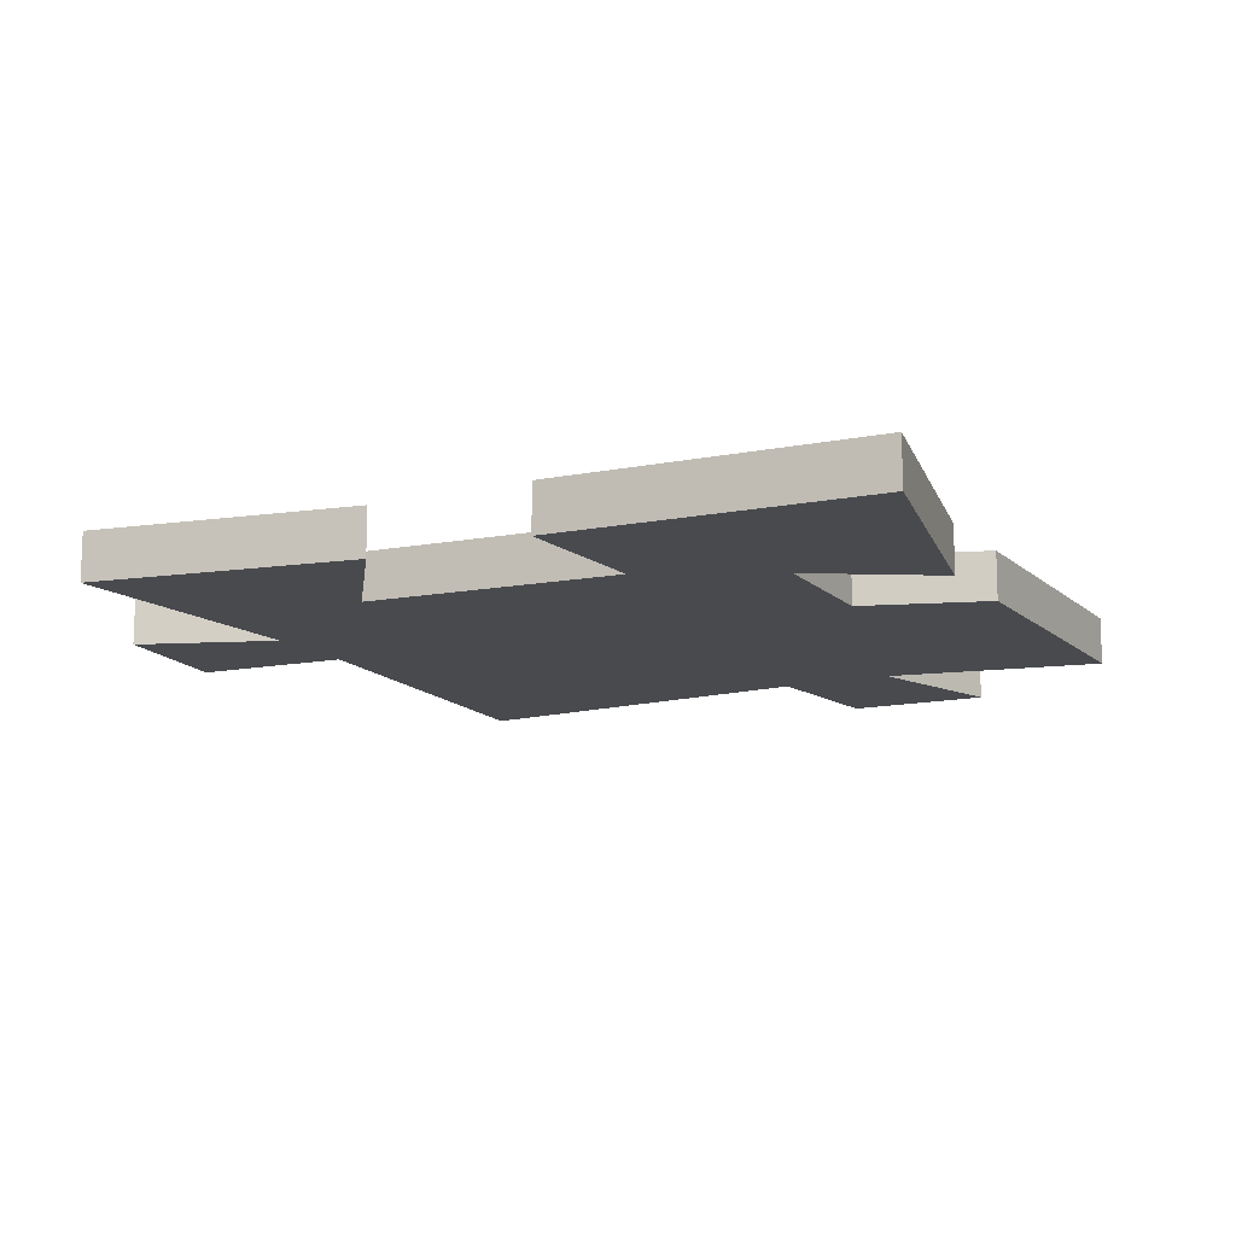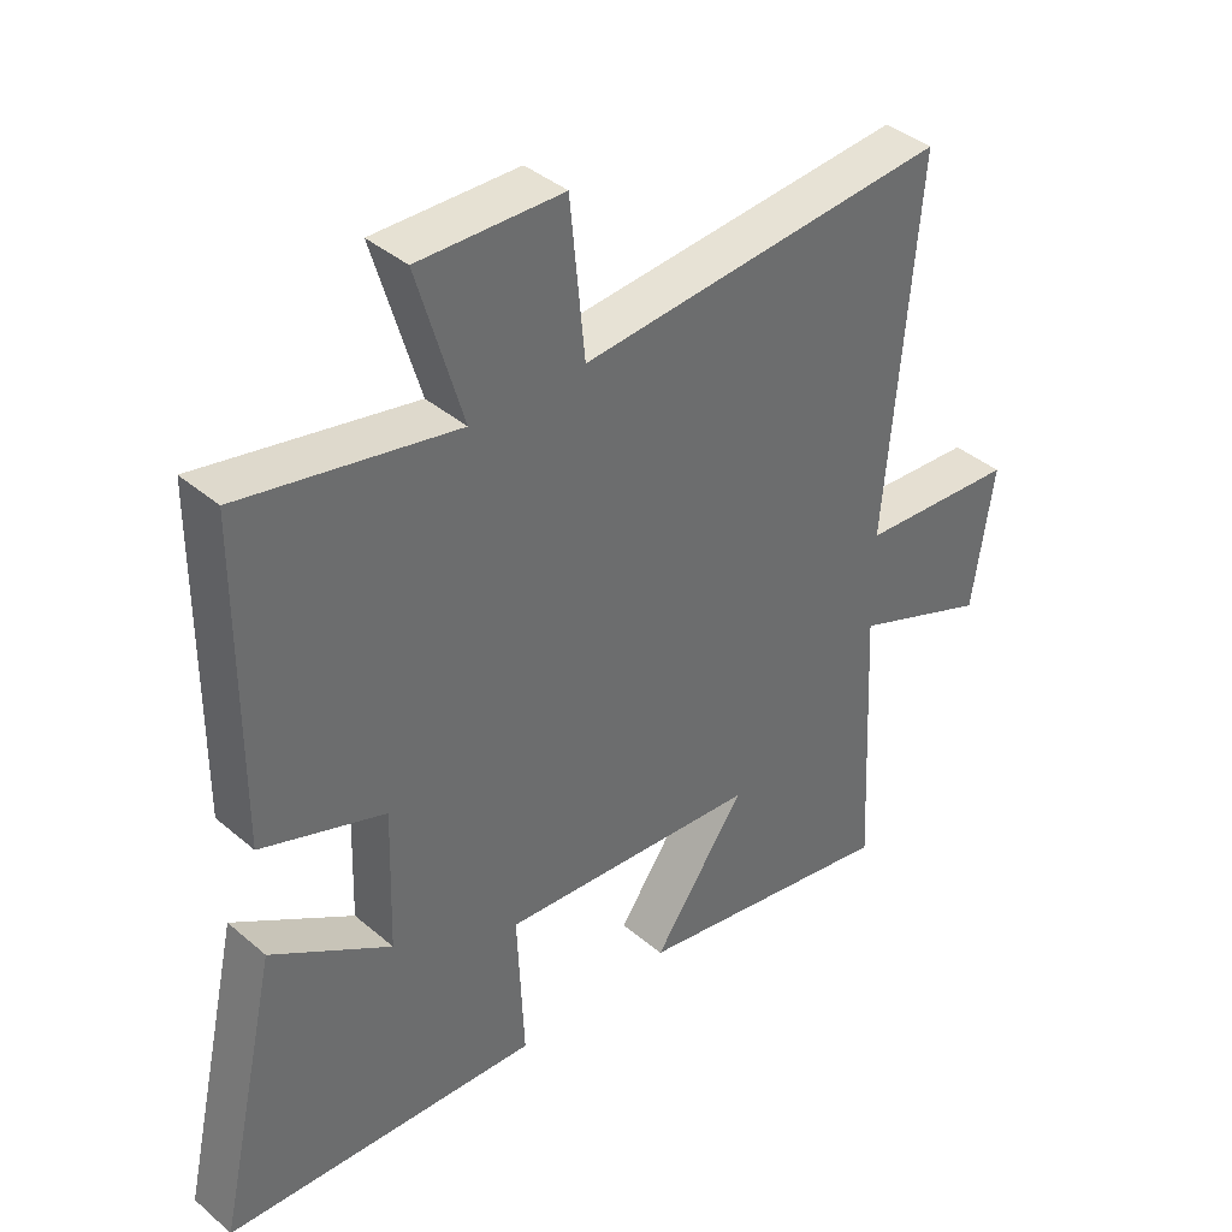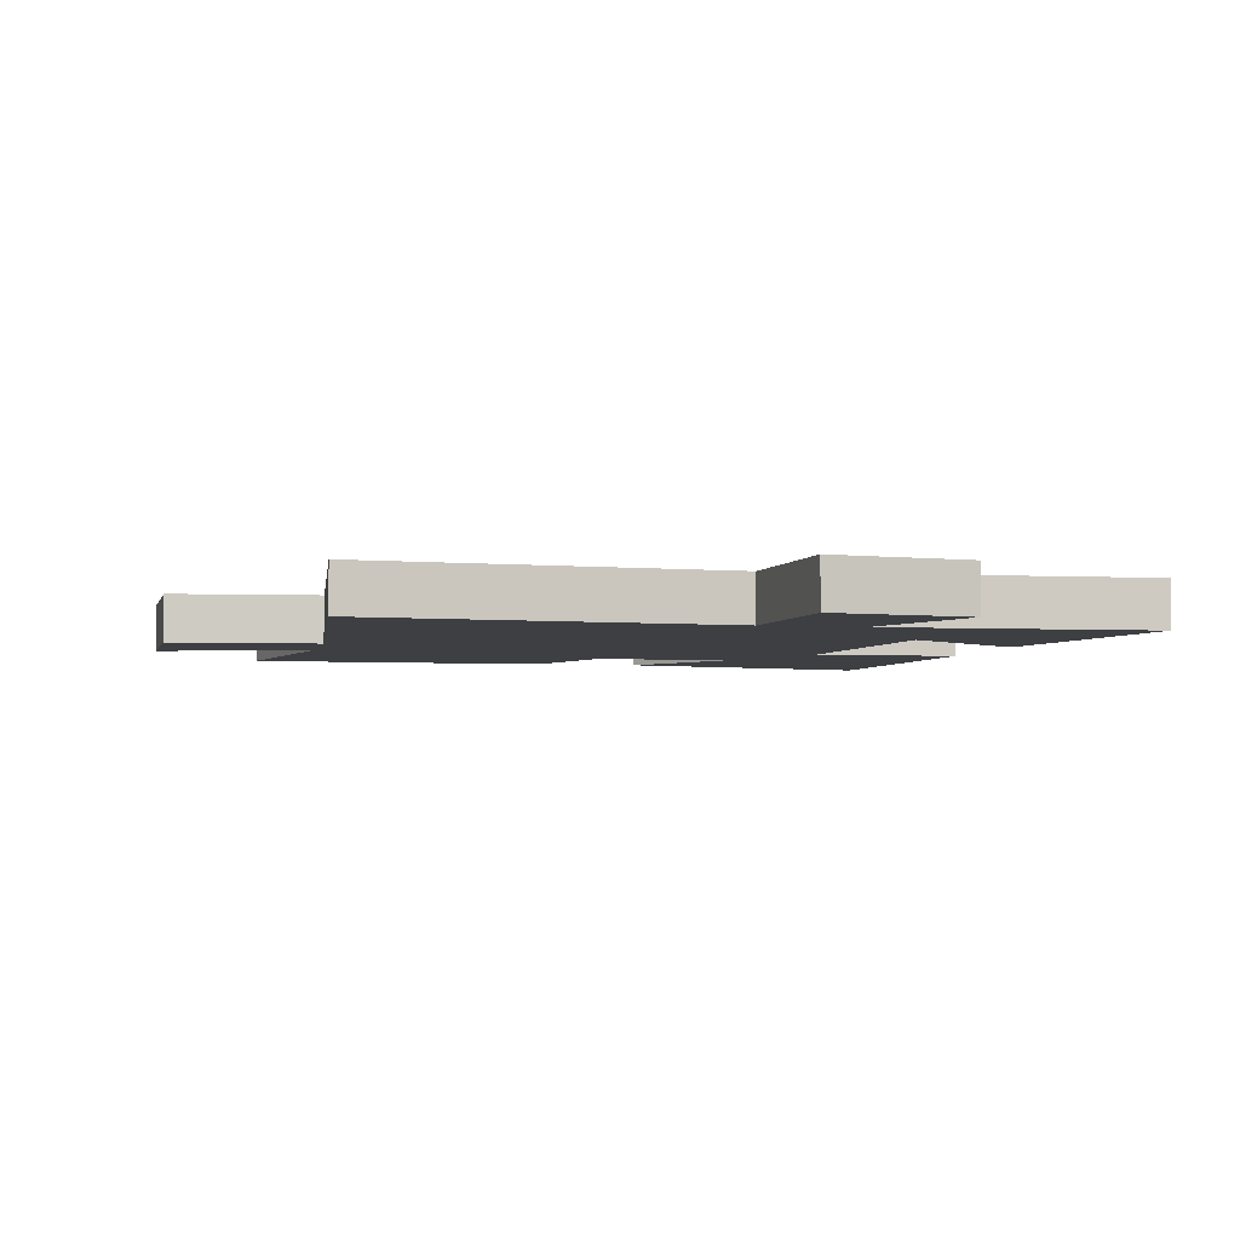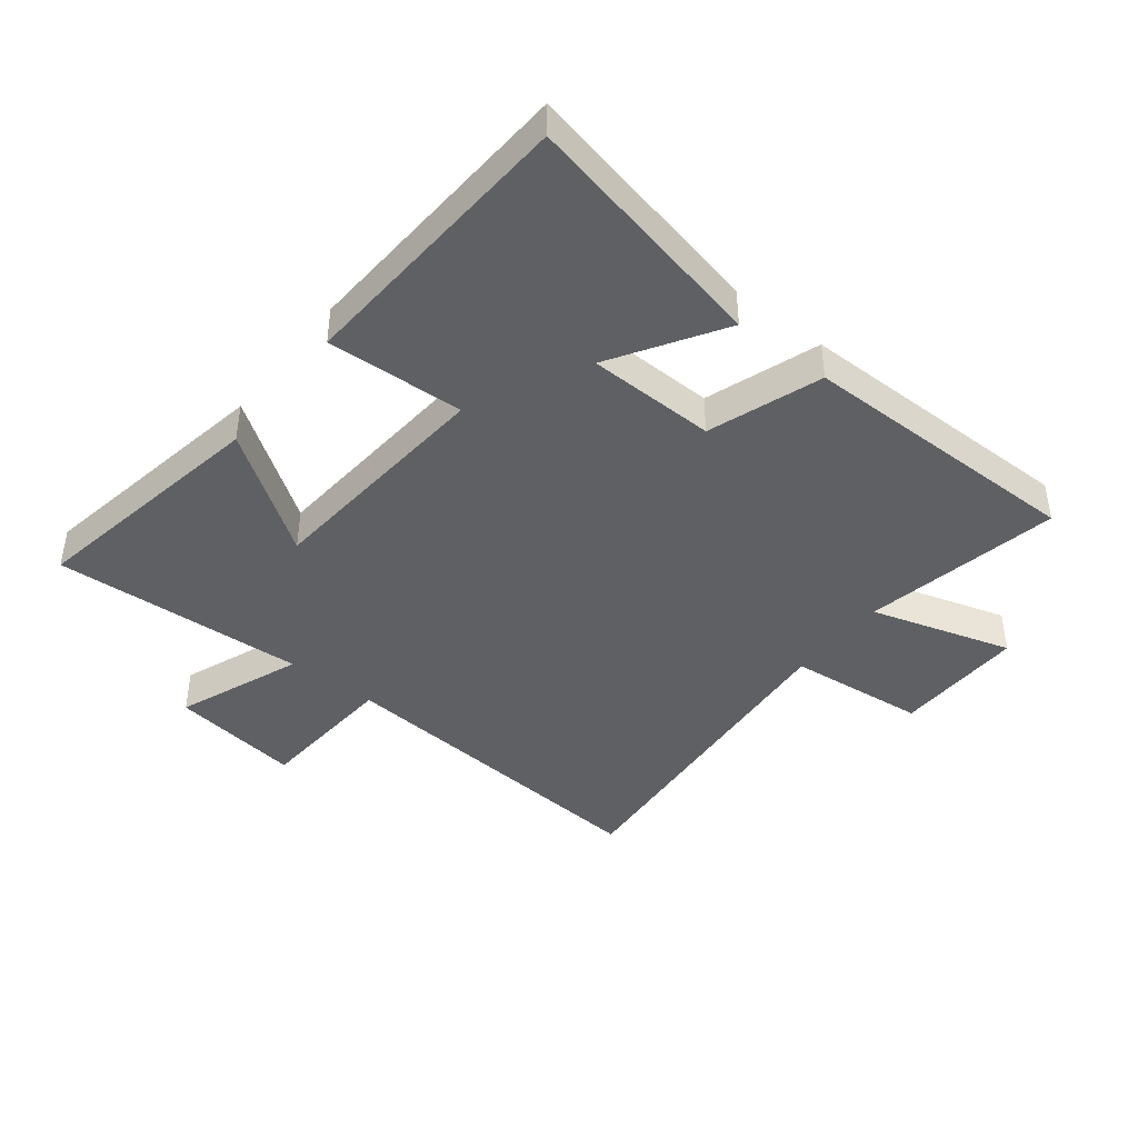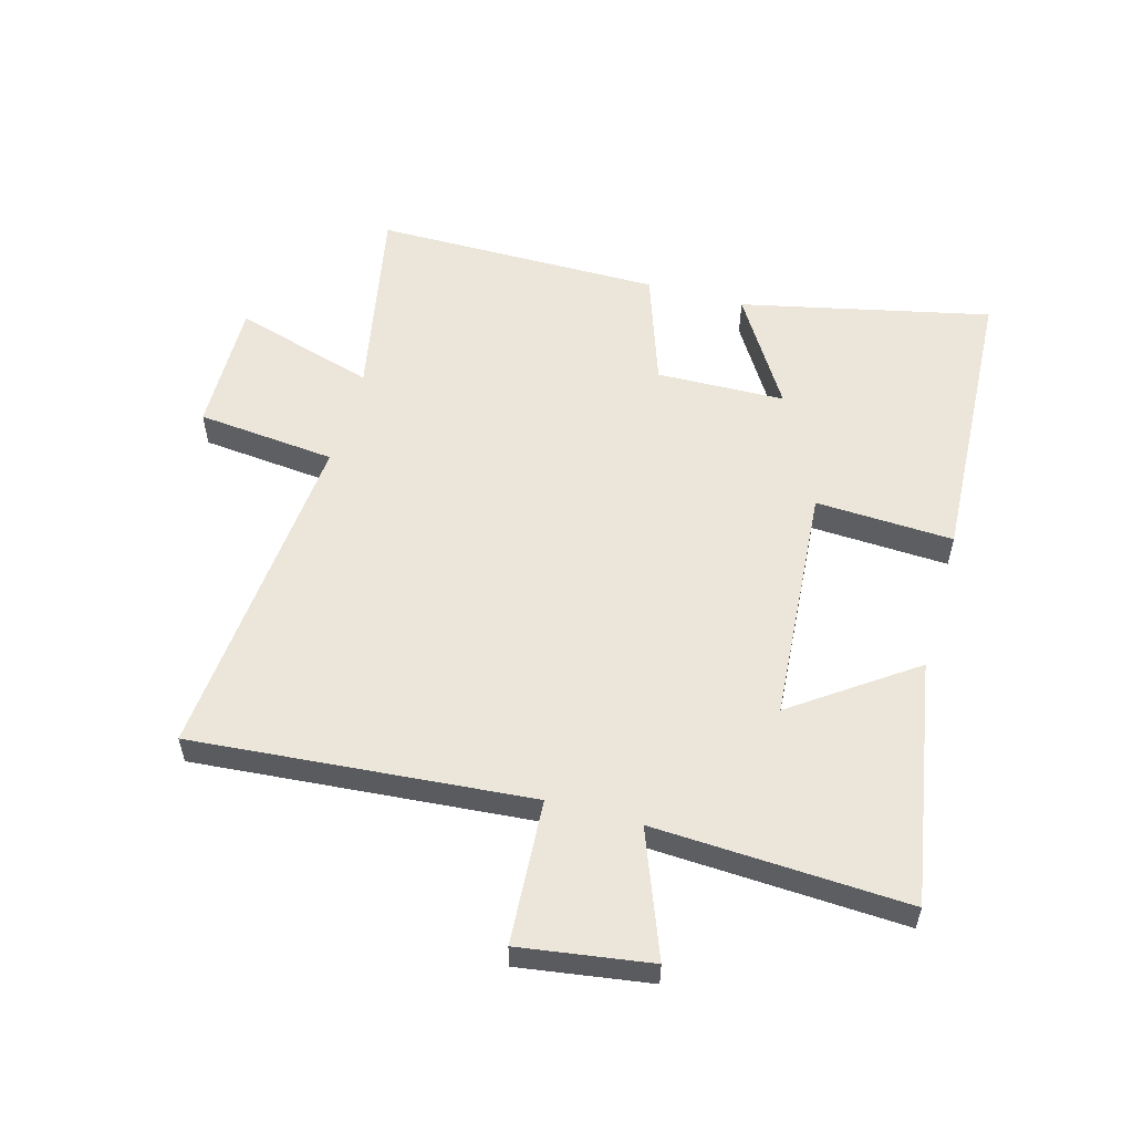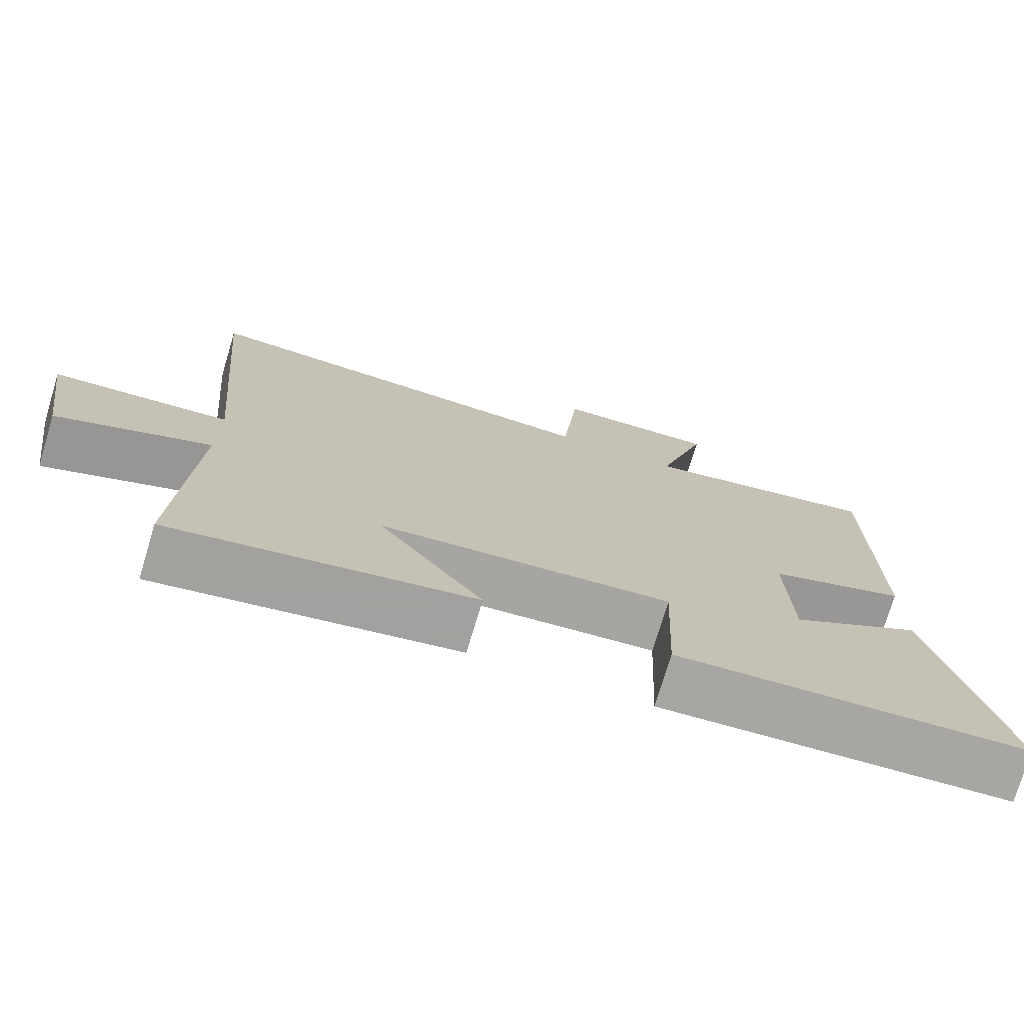
<metadata>
{"format":"obj","ext":"obj","renderer":"f3d","projection":"perspective","resolution":1024,"background":"white","views":[{"elev":-12.8,"azim":-151.8,"up":"+Y"},{"elev":39.3,"azim":-43.4,"up":"+Z"},{"elev":-4.0,"azim":77.8,"up":"+Y"},{"elev":-42.4,"azim":-128.0,"up":"+Y"},{"elev":56.2,"azim":105.7,"up":"+Y"},{"elev":-74.8,"azim":163.3,"up":"+Z"}]}
</metadata>
<code>
v -0.498 0.07 0.563
v -0.176 0.07 0.5
v -0.244 0.07 0.731
v -0.028 0.07 0.727
v -0.006 0.07 0.5
v 0.548 0.07 0.547
v 0.5 0.07 -0.006
v 0.736 0.07 -0.021
v 0.704 0.07 -0.235
v 0.5 0.07 -0.156
v 0.52 0.07 -0.57
v 0.12 0.07 -0.5
v 0.258 0.07 -0.305
v -0.13 0.07 -0.275
v -0.12 0.07 -0.5
v -0.591 0.07 -0.474
v -0.5 0.07 -0.067
v -0.321 0.07 -0.179
v -0.315 0.07 0.031
v -0.5 0.07 0.095
v -0.498 0 0.563
v -0.176 0 0.5
v -0.244 0 0.731
v -0.028 0 0.727
v -0.006 0 0.5
v 0.548 0 0.547
v 0.5 0 -0.006
v 0.736 0 -0.021
v 0.704 0 -0.235
v 0.5 0 -0.156
v 0.52 0 -0.57
v 0.12 0 -0.5
v 0.258 0 -0.305
v -0.13 0 -0.275
v -0.12 0 -0.5
v -0.591 0 -0.474
v -0.5 0 -0.067
v -0.321 0 -0.179
v -0.315 0 0.031
v -0.5 0 0.095
f 19 20 1 2
f 18 19 2
f 15 16 17 18
f 14 15 18 2
f 13 14 2
f 10 11 12 13
f 10 13 2 3
f 7 8 9 10
f 7 10 3
f 5 6 7
f 5 7 3
f 3 4 5
f 22 21 40 39
f 22 39 38
f 38 37 36 35
f 22 38 35 34
f 22 34 33
f 33 32 31 30
f 23 22 33 30
f 30 29 28 27
f 23 30 27
f 27 26 25
f 23 27 25
f 25 24 23
f 1 21 22 2
f 2 22 23 3
f 3 23 24 4
f 4 24 25 5
f 5 25 26 6
f 6 26 27 7
f 7 27 28 8
f 8 28 29 9
f 9 29 30 10
f 10 30 31 11
f 11 31 32 12
f 12 32 33 13
f 13 33 34 14
f 14 34 35 15
f 15 35 36 16
f 16 36 37 17
f 17 37 38 18
f 18 38 39 19
f 19 39 40 20
f 20 40 21 1

</code>
